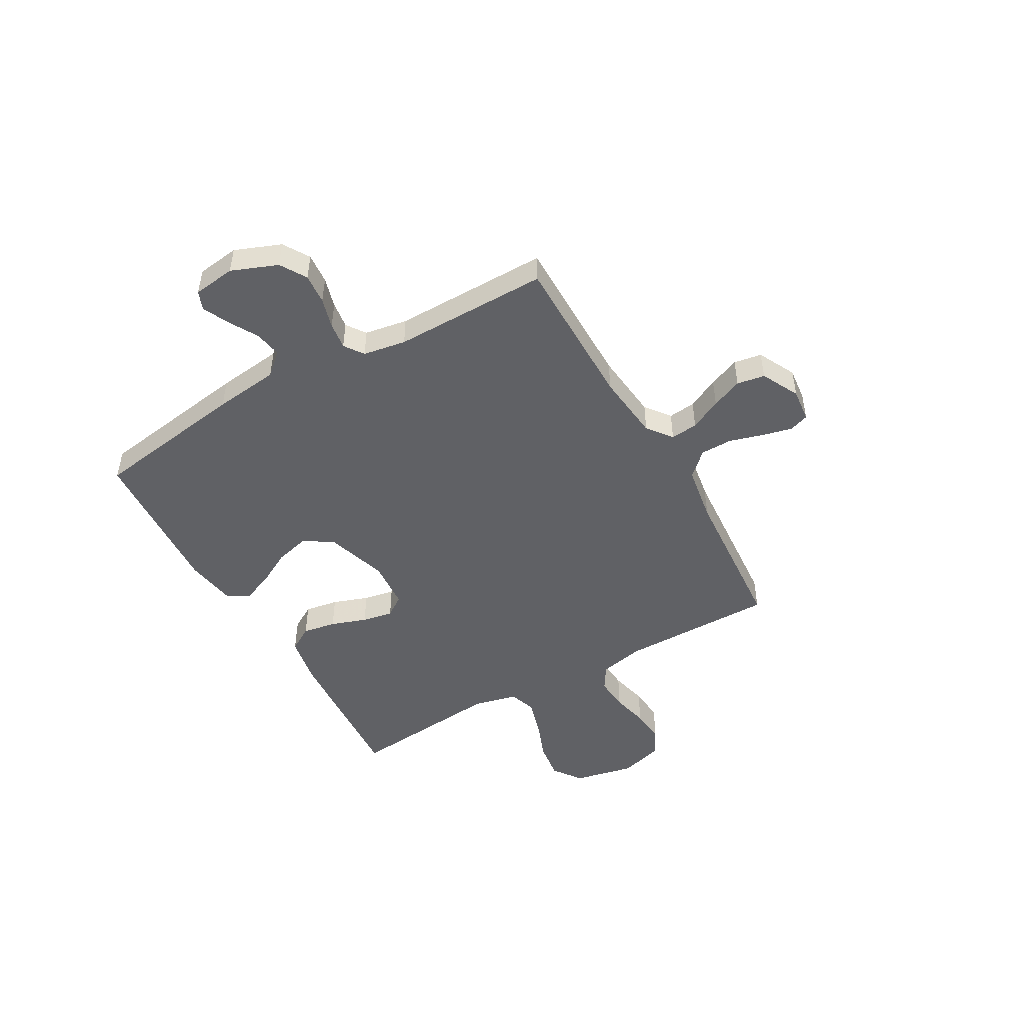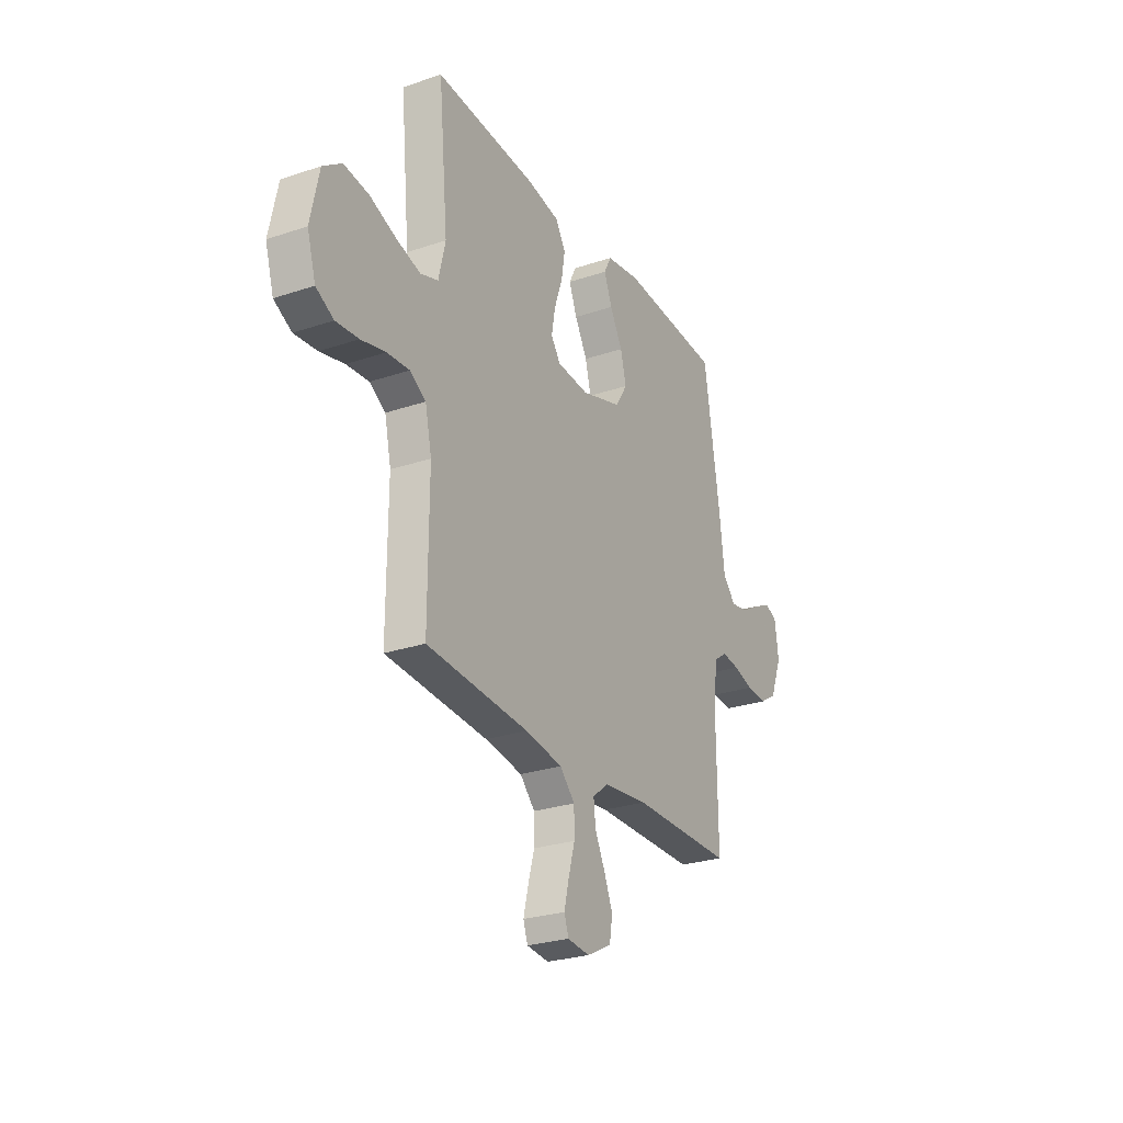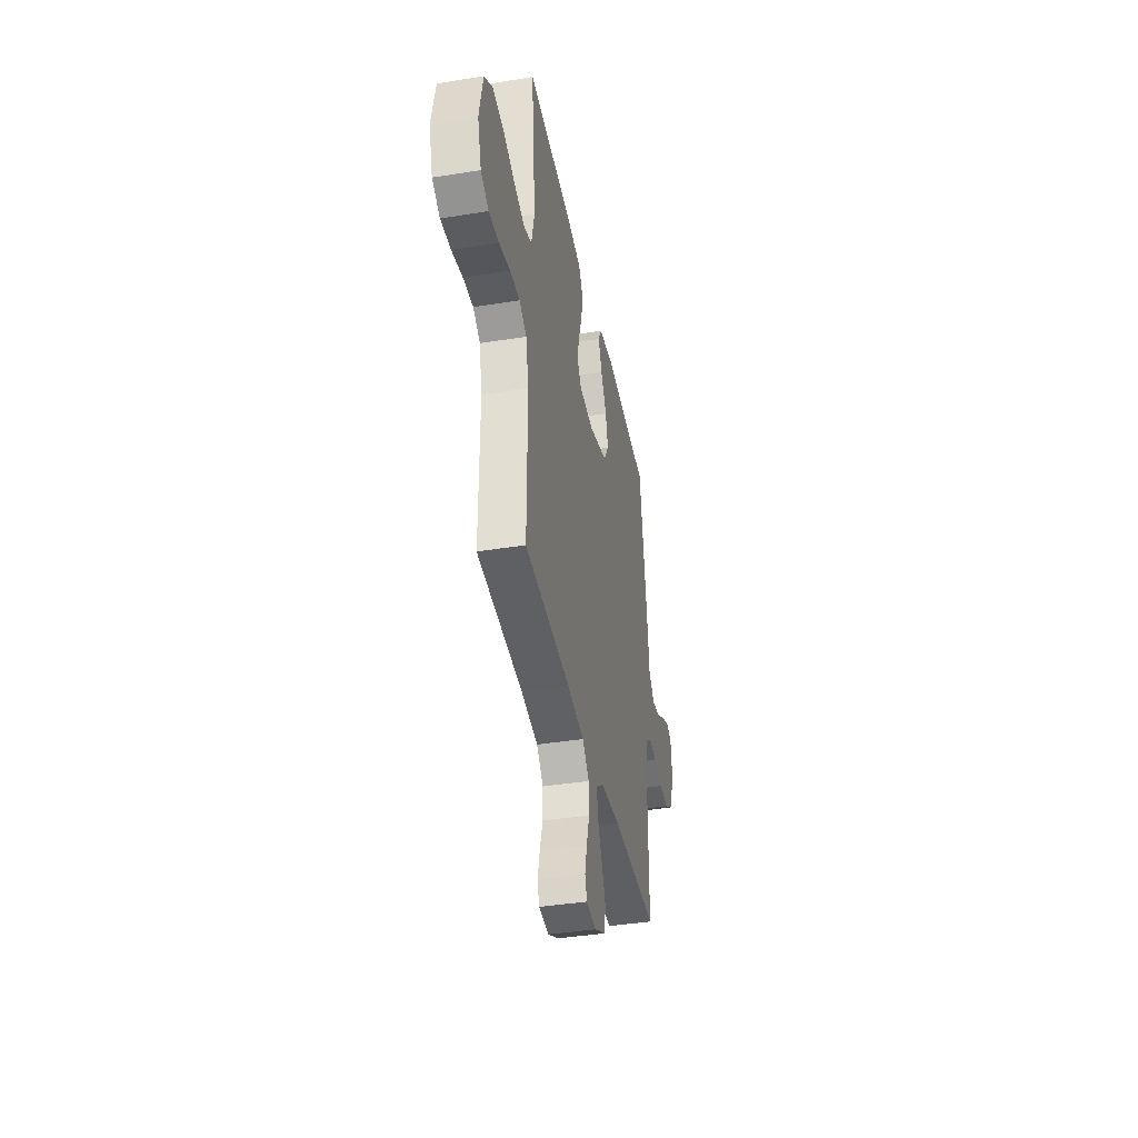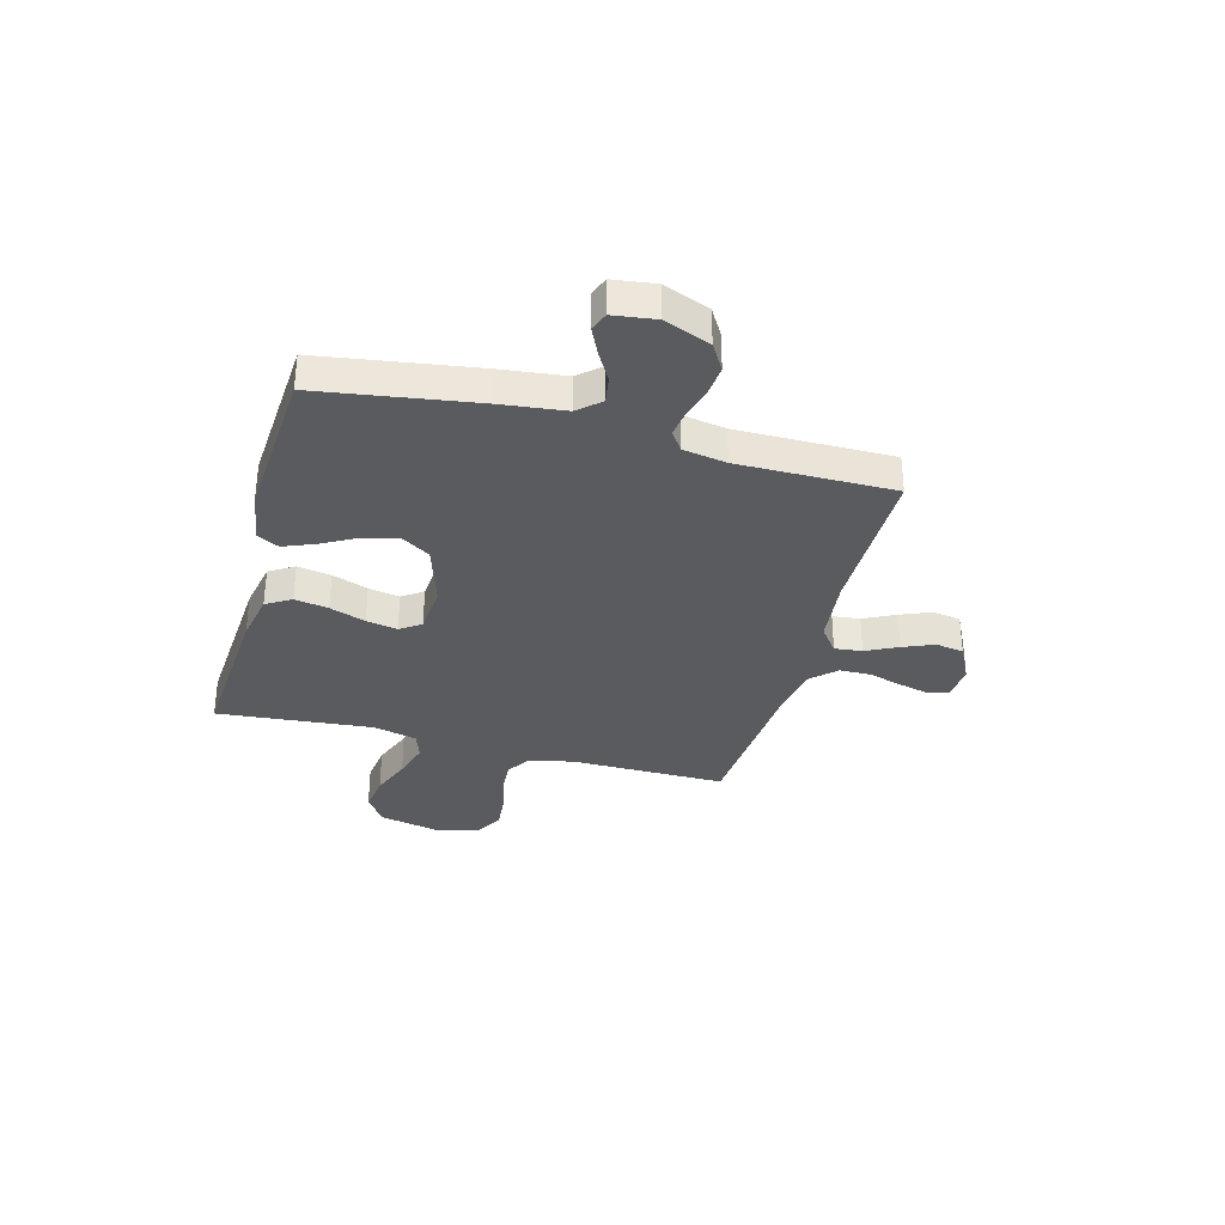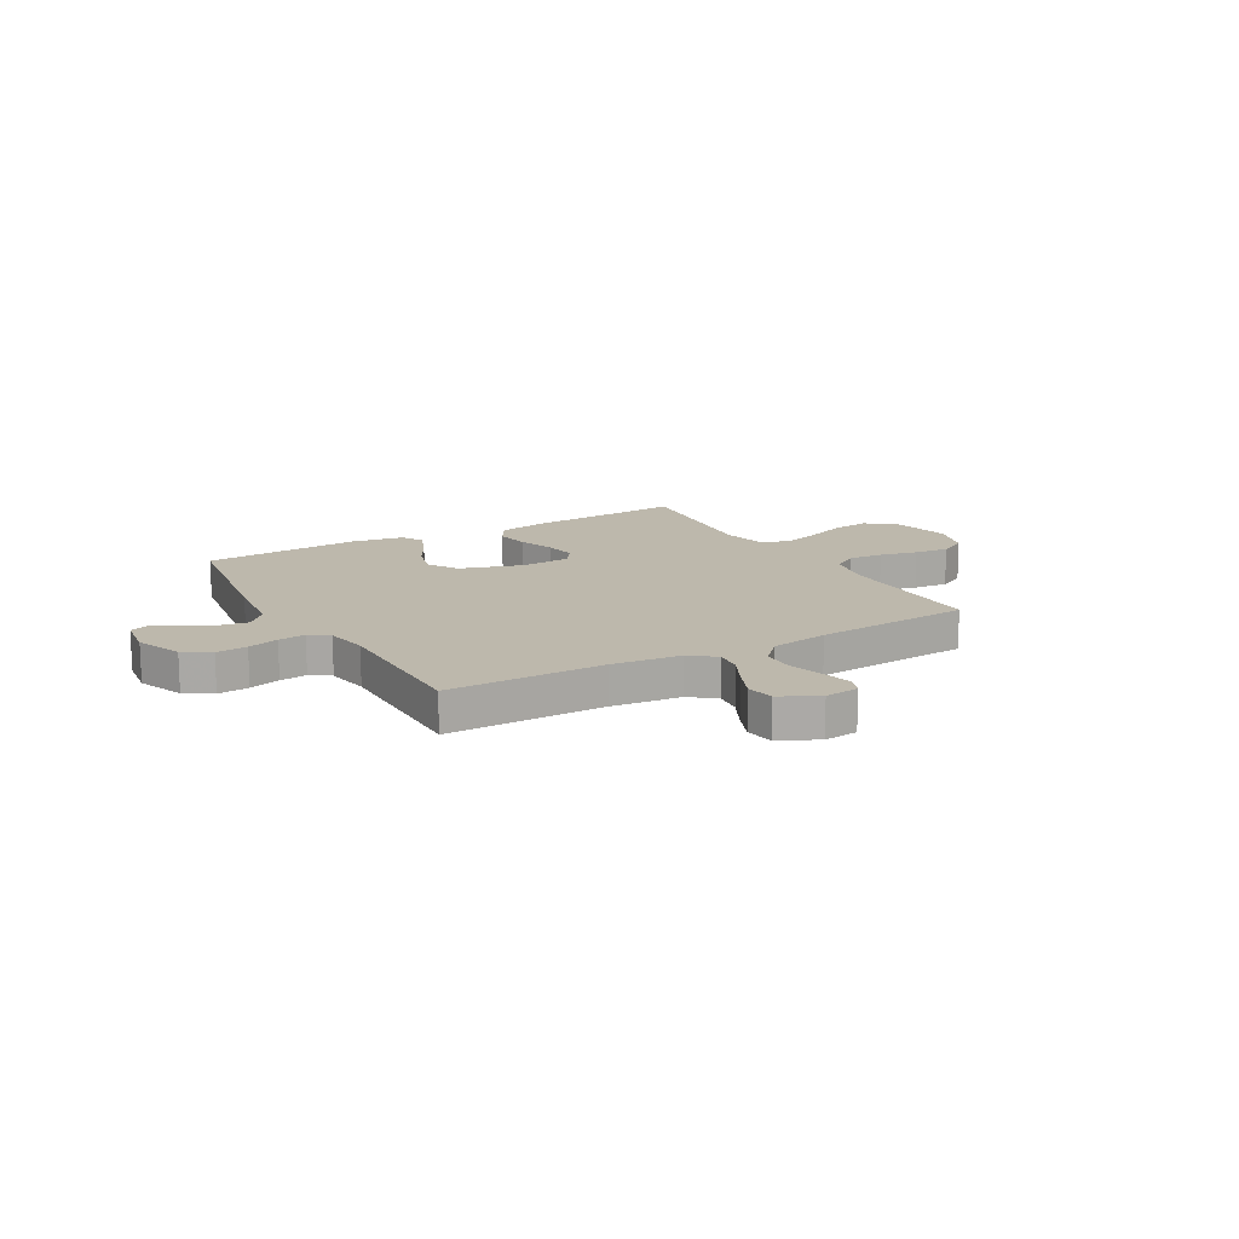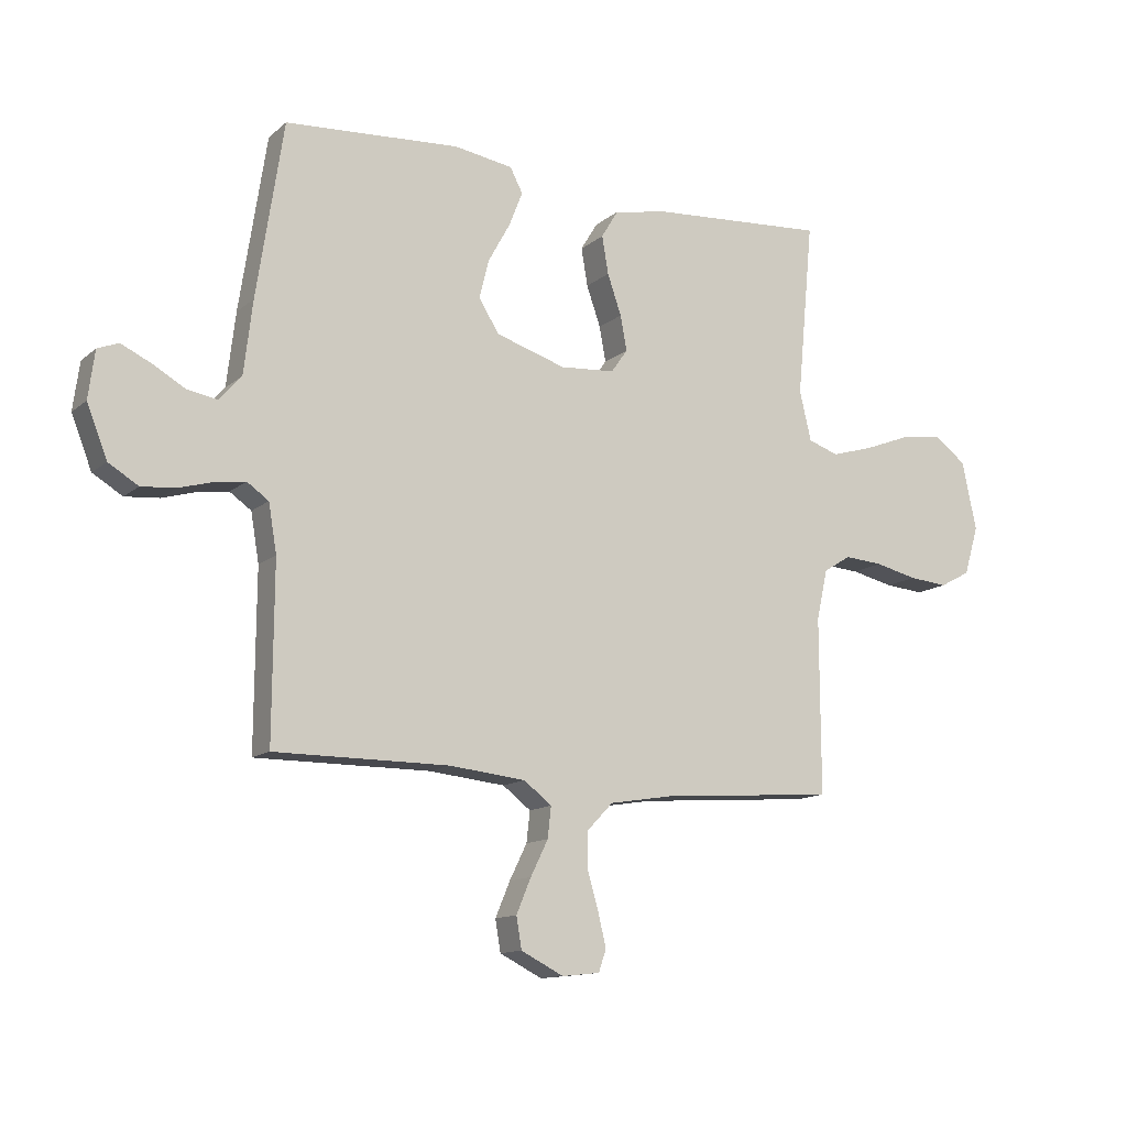
<metadata>
{"format":"obj","ext":"obj","renderer":"f3d","projection":"perspective","resolution":1024,"background":"white","views":[{"elev":-48.4,"azim":119.6,"up":"+Y"},{"elev":-26.7,"azim":-62.2,"up":"+Z"},{"elev":-39.6,"azim":-78.7,"up":"+Z"},{"elev":-33.5,"azim":74.8,"up":"+Y"},{"elev":14.7,"azim":150.2,"up":"+Y"},{"elev":-12.7,"azim":150.7,"up":"+Z"}]}
</metadata>
<code>
v 0.5 0.07 0.5
v 0.546 0.07 0.2
v 0.561 0.07 0.074
v 0.599 0.07 0.031
v 0.651 0.07 0.04
v 0.707 0.07 0.072
v 0.758 0.07 0.096
v 0.794 0.07 0.082
v 0.805 0.07 0
v 0.77 0.07 -0.089
v 0.719 0.07 -0.12
v 0.66 0.07 -0.115
v 0.601 0.07 -0.098
v 0.549 0.07 -0.091
v 0.512 0.07 -0.117
v 0.498 0.07 -0.2
v 0.5 0.07 -0.5
v 0.2 0.07 -0.5
v 0.069 0.07 -0.514
v 0.021 0.07 -0.551
v 0.027 0.07 -0.604
v 0.057 0.07 -0.665
v 0.082 0.07 -0.725
v 0.073 0.07 -0.779
v 0 0.07 -0.816
v -0.065 0.07 -0.809
v -0.078 0.07 -0.771
v -0.064 0.07 -0.713
v -0.045 0.07 -0.647
v -0.046 0.07 -0.586
v -0.09 0.07 -0.54
v -0.2 0.07 -0.522
v -0.5 0.07 -0.5
v -0.499 0.07 -0.2
v -0.518 0.07 -0.113
v -0.565 0.07 -0.084
v -0.631 0.07 -0.089
v -0.703 0.07 -0.106
v -0.77 0.07 -0.112
v -0.822 0.07 -0.084
v -0.847 0.07 0
v -0.822 0.07 0.118
v -0.767 0.07 0.158
v -0.694 0.07 0.148
v -0.616 0.07 0.118
v -0.544 0.07 0.097
v -0.492 0.07 0.115
v -0.472 0.07 0.2
v -0.5 0.07 0.5
v -0.2 0.07 0.48
v -0.105 0.07 0.462
v -0.076 0.07 0.414
v -0.087 0.07 0.349
v -0.111 0.07 0.28
v -0.122 0.07 0.22
v -0.094 0.07 0.18
v 0 0.07 0.173
v 0.12 0.07 0.211
v 0.155 0.07 0.267
v 0.138 0.07 0.334
v 0.101 0.07 0.401
v 0.077 0.07 0.461
v 0.099 0.07 0.503
v 0.2 0.07 0.519
v 0.5 0 0.5
v 0.546 0 0.2
v 0.561 0 0.074
v 0.599 0 0.031
v 0.651 0 0.04
v 0.707 0 0.072
v 0.758 0 0.096
v 0.794 0 0.082
v 0.805 0 0
v 0.77 0 -0.089
v 0.719 0 -0.12
v 0.66 0 -0.115
v 0.601 0 -0.098
v 0.549 0 -0.091
v 0.512 0 -0.117
v 0.498 0 -0.2
v 0.5 0 -0.5
v 0.2 0 -0.5
v 0.069 0 -0.514
v 0.021 0 -0.551
v 0.027 0 -0.604
v 0.057 0 -0.665
v 0.082 0 -0.725
v 0.073 0 -0.779
v 0 0 -0.816
v -0.065 0 -0.809
v -0.078 0 -0.771
v -0.064 0 -0.713
v -0.045 0 -0.647
v -0.046 0 -0.586
v -0.09 0 -0.54
v -0.2 0 -0.522
v -0.5 0 -0.5
v -0.499 0 -0.2
v -0.518 0 -0.113
v -0.565 0 -0.084
v -0.631 0 -0.089
v -0.703 0 -0.106
v -0.77 0 -0.112
v -0.822 0 -0.084
v -0.847 0 0
v -0.822 0 0.118
v -0.767 0 0.158
v -0.694 0 0.148
v -0.616 0 0.118
v -0.544 0 0.097
v -0.492 0 0.115
v -0.472 0 0.2
v -0.5 0 0.5
v -0.2 0 0.48
v -0.105 0 0.462
v -0.076 0 0.414
v -0.087 0 0.349
v -0.111 0 0.28
v -0.122 0 0.22
v -0.094 0 0.18
v 0 0 0.173
v 0.12 0 0.211
v 0.155 0 0.267
v 0.138 0 0.334
v 0.101 0 0.401
v 0.077 0 0.461
v 0.099 0 0.503
v 0.2 0 0.519
f 60 61 62 63
f 59 60 63 64
f 51 52 53 54
f 51 54 55
f 48 49 50 51
f 47 48 51 55
f 46 47 55 56
f 42 43 44 45
f 42 45 46
f 41 42 46
f 37 38 39 40
f 36 37 40 41
f 32 33 34
f 31 32 34 35
f 26 27 28 29
f 24 25 26 29
f 24 29 30
f 21 22 23 24
f 21 24 30
f 20 21 30 31
f 16 17 18
f 15 16 18 19
f 10 11 12 13
f 10 13 14
f 9 10 14
f 8 9 14
f 5 6 7 8
f 5 8 14 15
f 64 1 2 3
f 59 64 3
f 58 59 3 4
f 57 58 4
f 56 57 4
f 36 41 46 56
f 35 36 56 4
f 31 35 4
f 15 19 20 31
f 4 5 15 31
f 127 126 125 124
f 128 127 124 123
f 118 117 116 115
f 119 118 115
f 115 114 113 112
f 119 115 112 111
f 120 119 111 110
f 109 108 107 106
f 110 109 106
f 110 106 105
f 104 103 102 101
f 105 104 101 100
f 98 97 96
f 99 98 96 95
f 93 92 91 90
f 93 90 89 88
f 94 93 88
f 88 87 86 85
f 94 88 85
f 95 94 85 84
f 82 81 80
f 83 82 80 79
f 77 76 75 74
f 78 77 74
f 78 74 73
f 78 73 72
f 72 71 70 69
f 79 78 72 69
f 67 66 65 128
f 67 128 123
f 68 67 123 122
f 68 122 121
f 68 121 120
f 120 110 105 100
f 68 120 100 99
f 68 99 95
f 95 84 83 79
f 95 79 69 68
f 1 65 66 2
f 2 66 67 3
f 3 67 68 4
f 4 68 69 5
f 5 69 70 6
f 6 70 71 7
f 7 71 72 8
f 8 72 73 9
f 9 73 74 10
f 10 74 75 11
f 11 75 76 12
f 12 76 77 13
f 13 77 78 14
f 14 78 79 15
f 15 79 80 16
f 16 80 81 17
f 17 81 82 18
f 18 82 83 19
f 19 83 84 20
f 20 84 85 21
f 21 85 86 22
f 22 86 87 23
f 23 87 88 24
f 24 88 89 25
f 25 89 90 26
f 26 90 91 27
f 27 91 92 28
f 28 92 93 29
f 29 93 94 30
f 30 94 95 31
f 31 95 96 32
f 32 96 97 33
f 33 97 98 34
f 34 98 99 35
f 35 99 100 36
f 36 100 101 37
f 37 101 102 38
f 38 102 103 39
f 39 103 104 40
f 40 104 105 41
f 41 105 106 42
f 42 106 107 43
f 43 107 108 44
f 44 108 109 45
f 45 109 110 46
f 46 110 111 47
f 47 111 112 48
f 48 112 113 49
f 49 113 114 50
f 50 114 115 51
f 51 115 116 52
f 52 116 117 53
f 53 117 118 54
f 54 118 119 55
f 55 119 120 56
f 56 120 121 57
f 57 121 122 58
f 58 122 123 59
f 59 123 124 60
f 60 124 125 61
f 61 125 126 62
f 62 126 127 63
f 63 127 128 64
f 64 128 65 1

</code>
